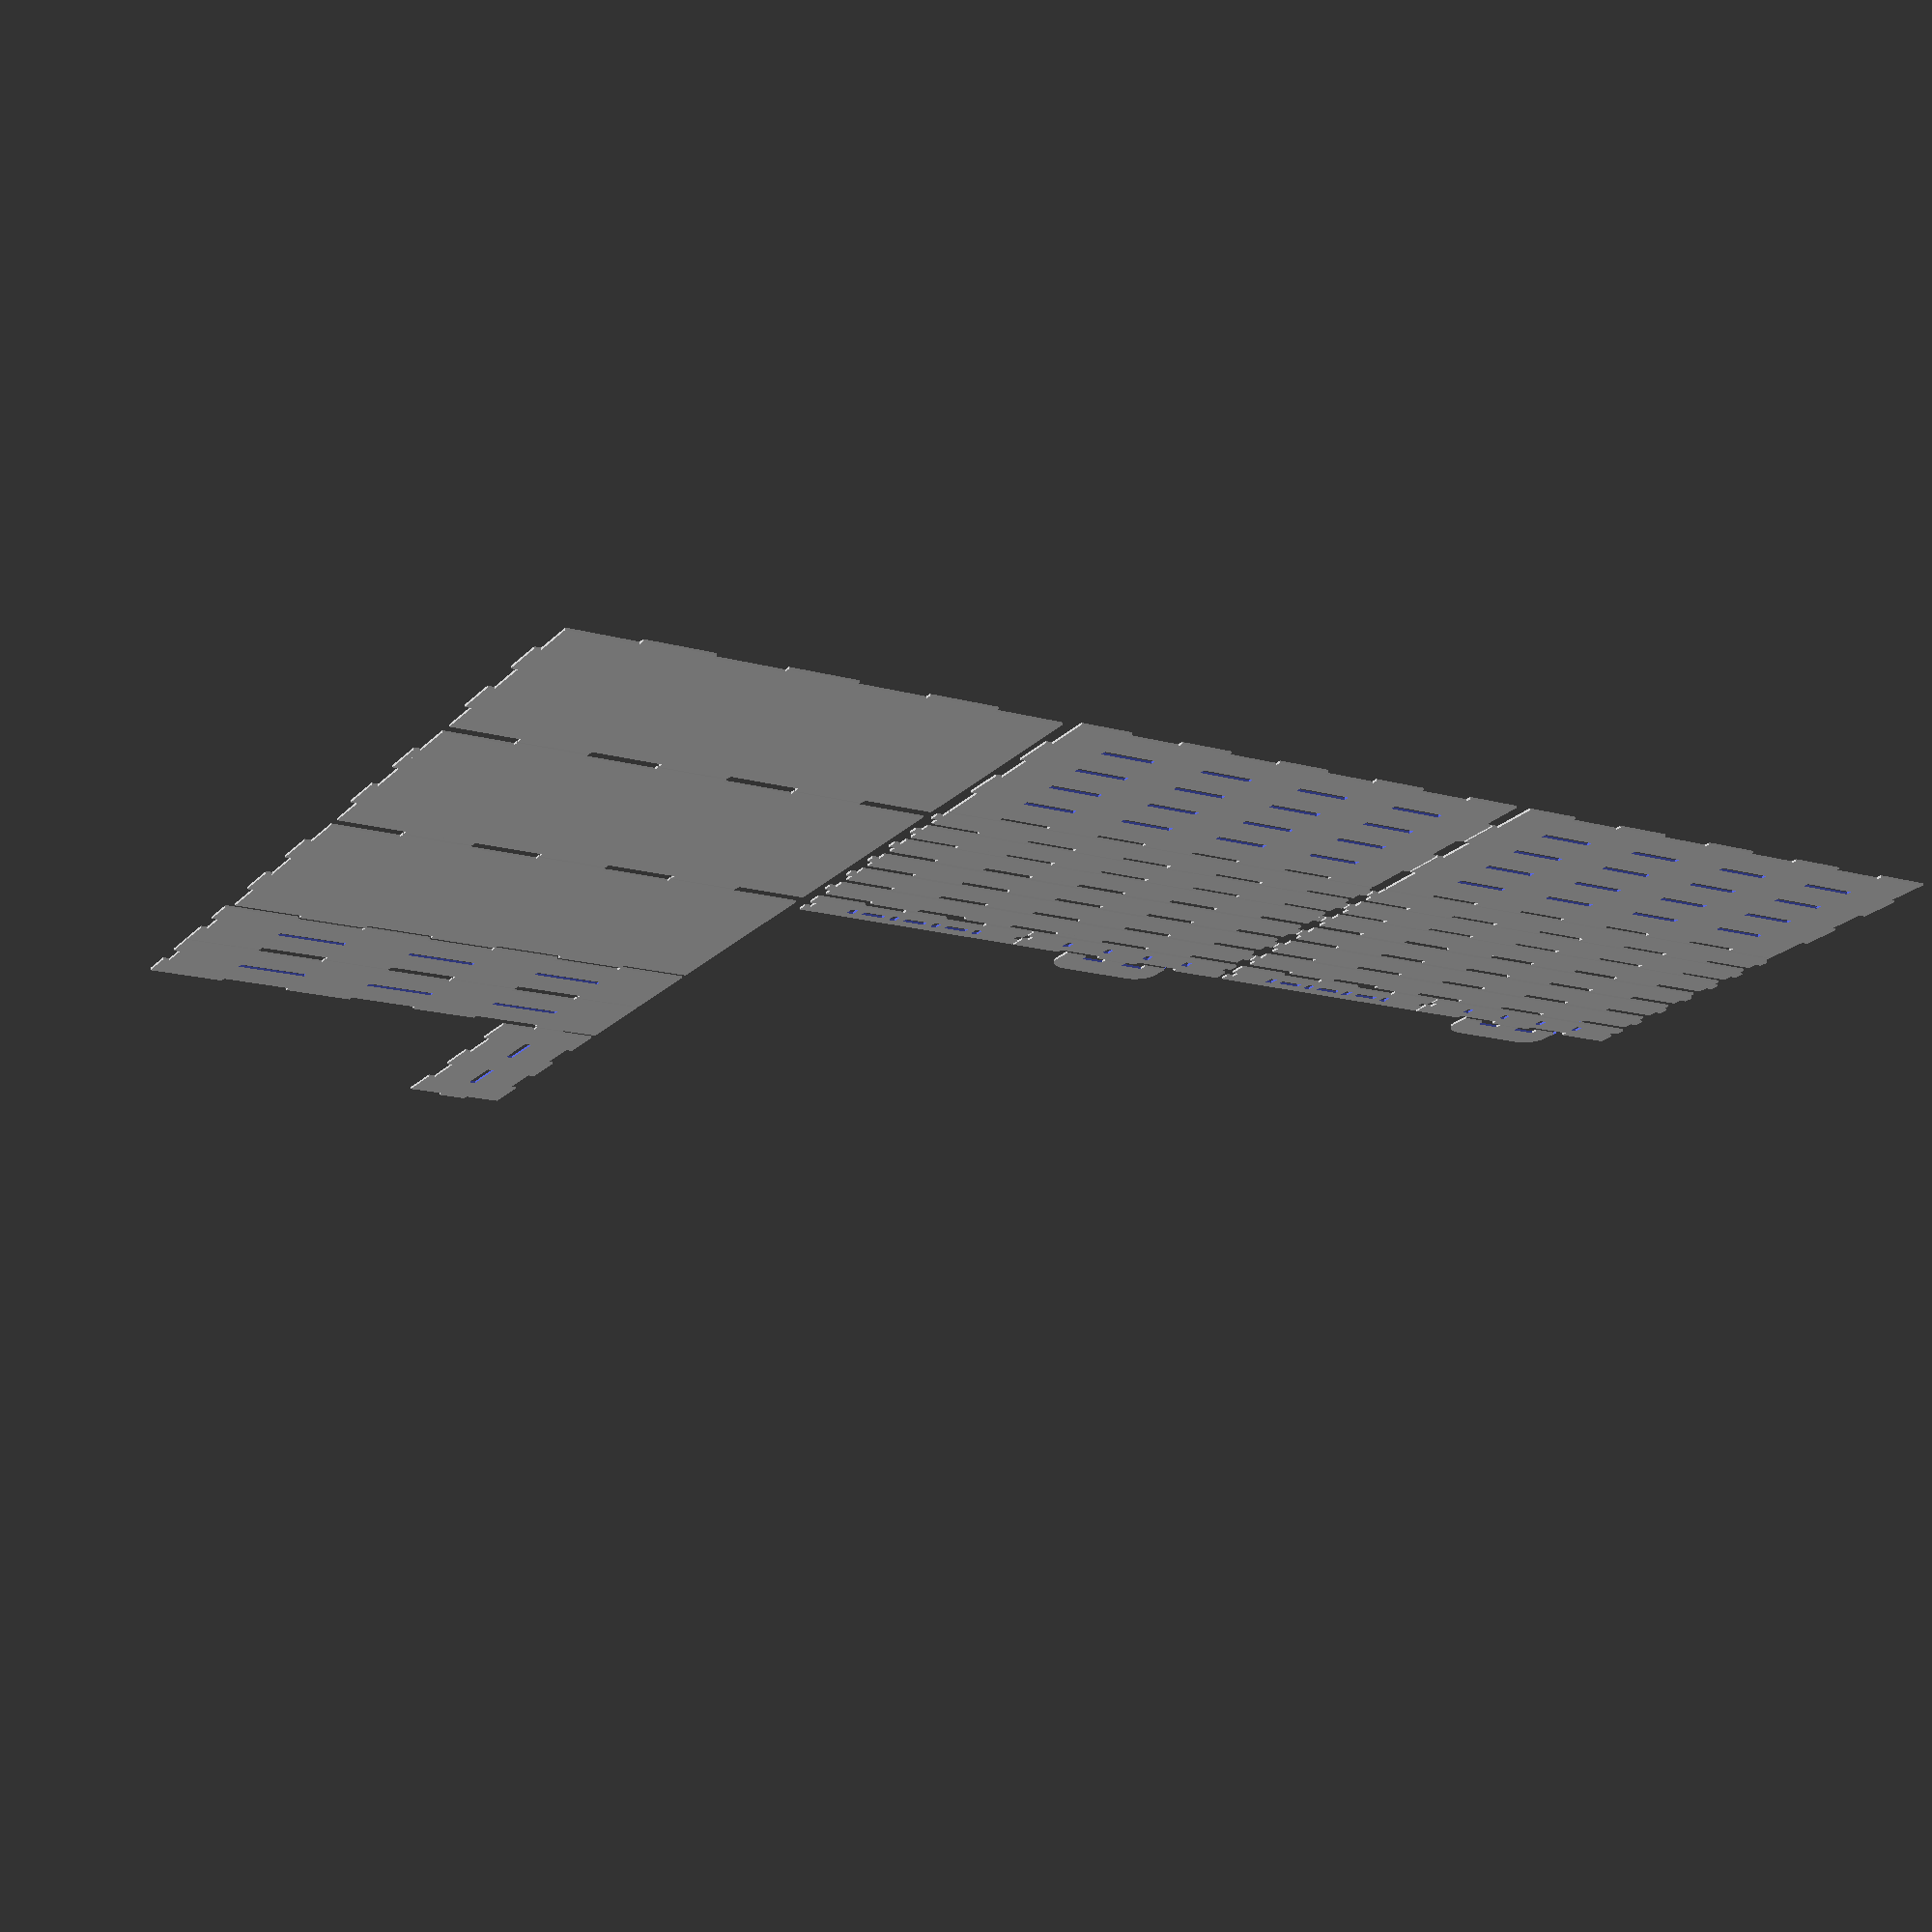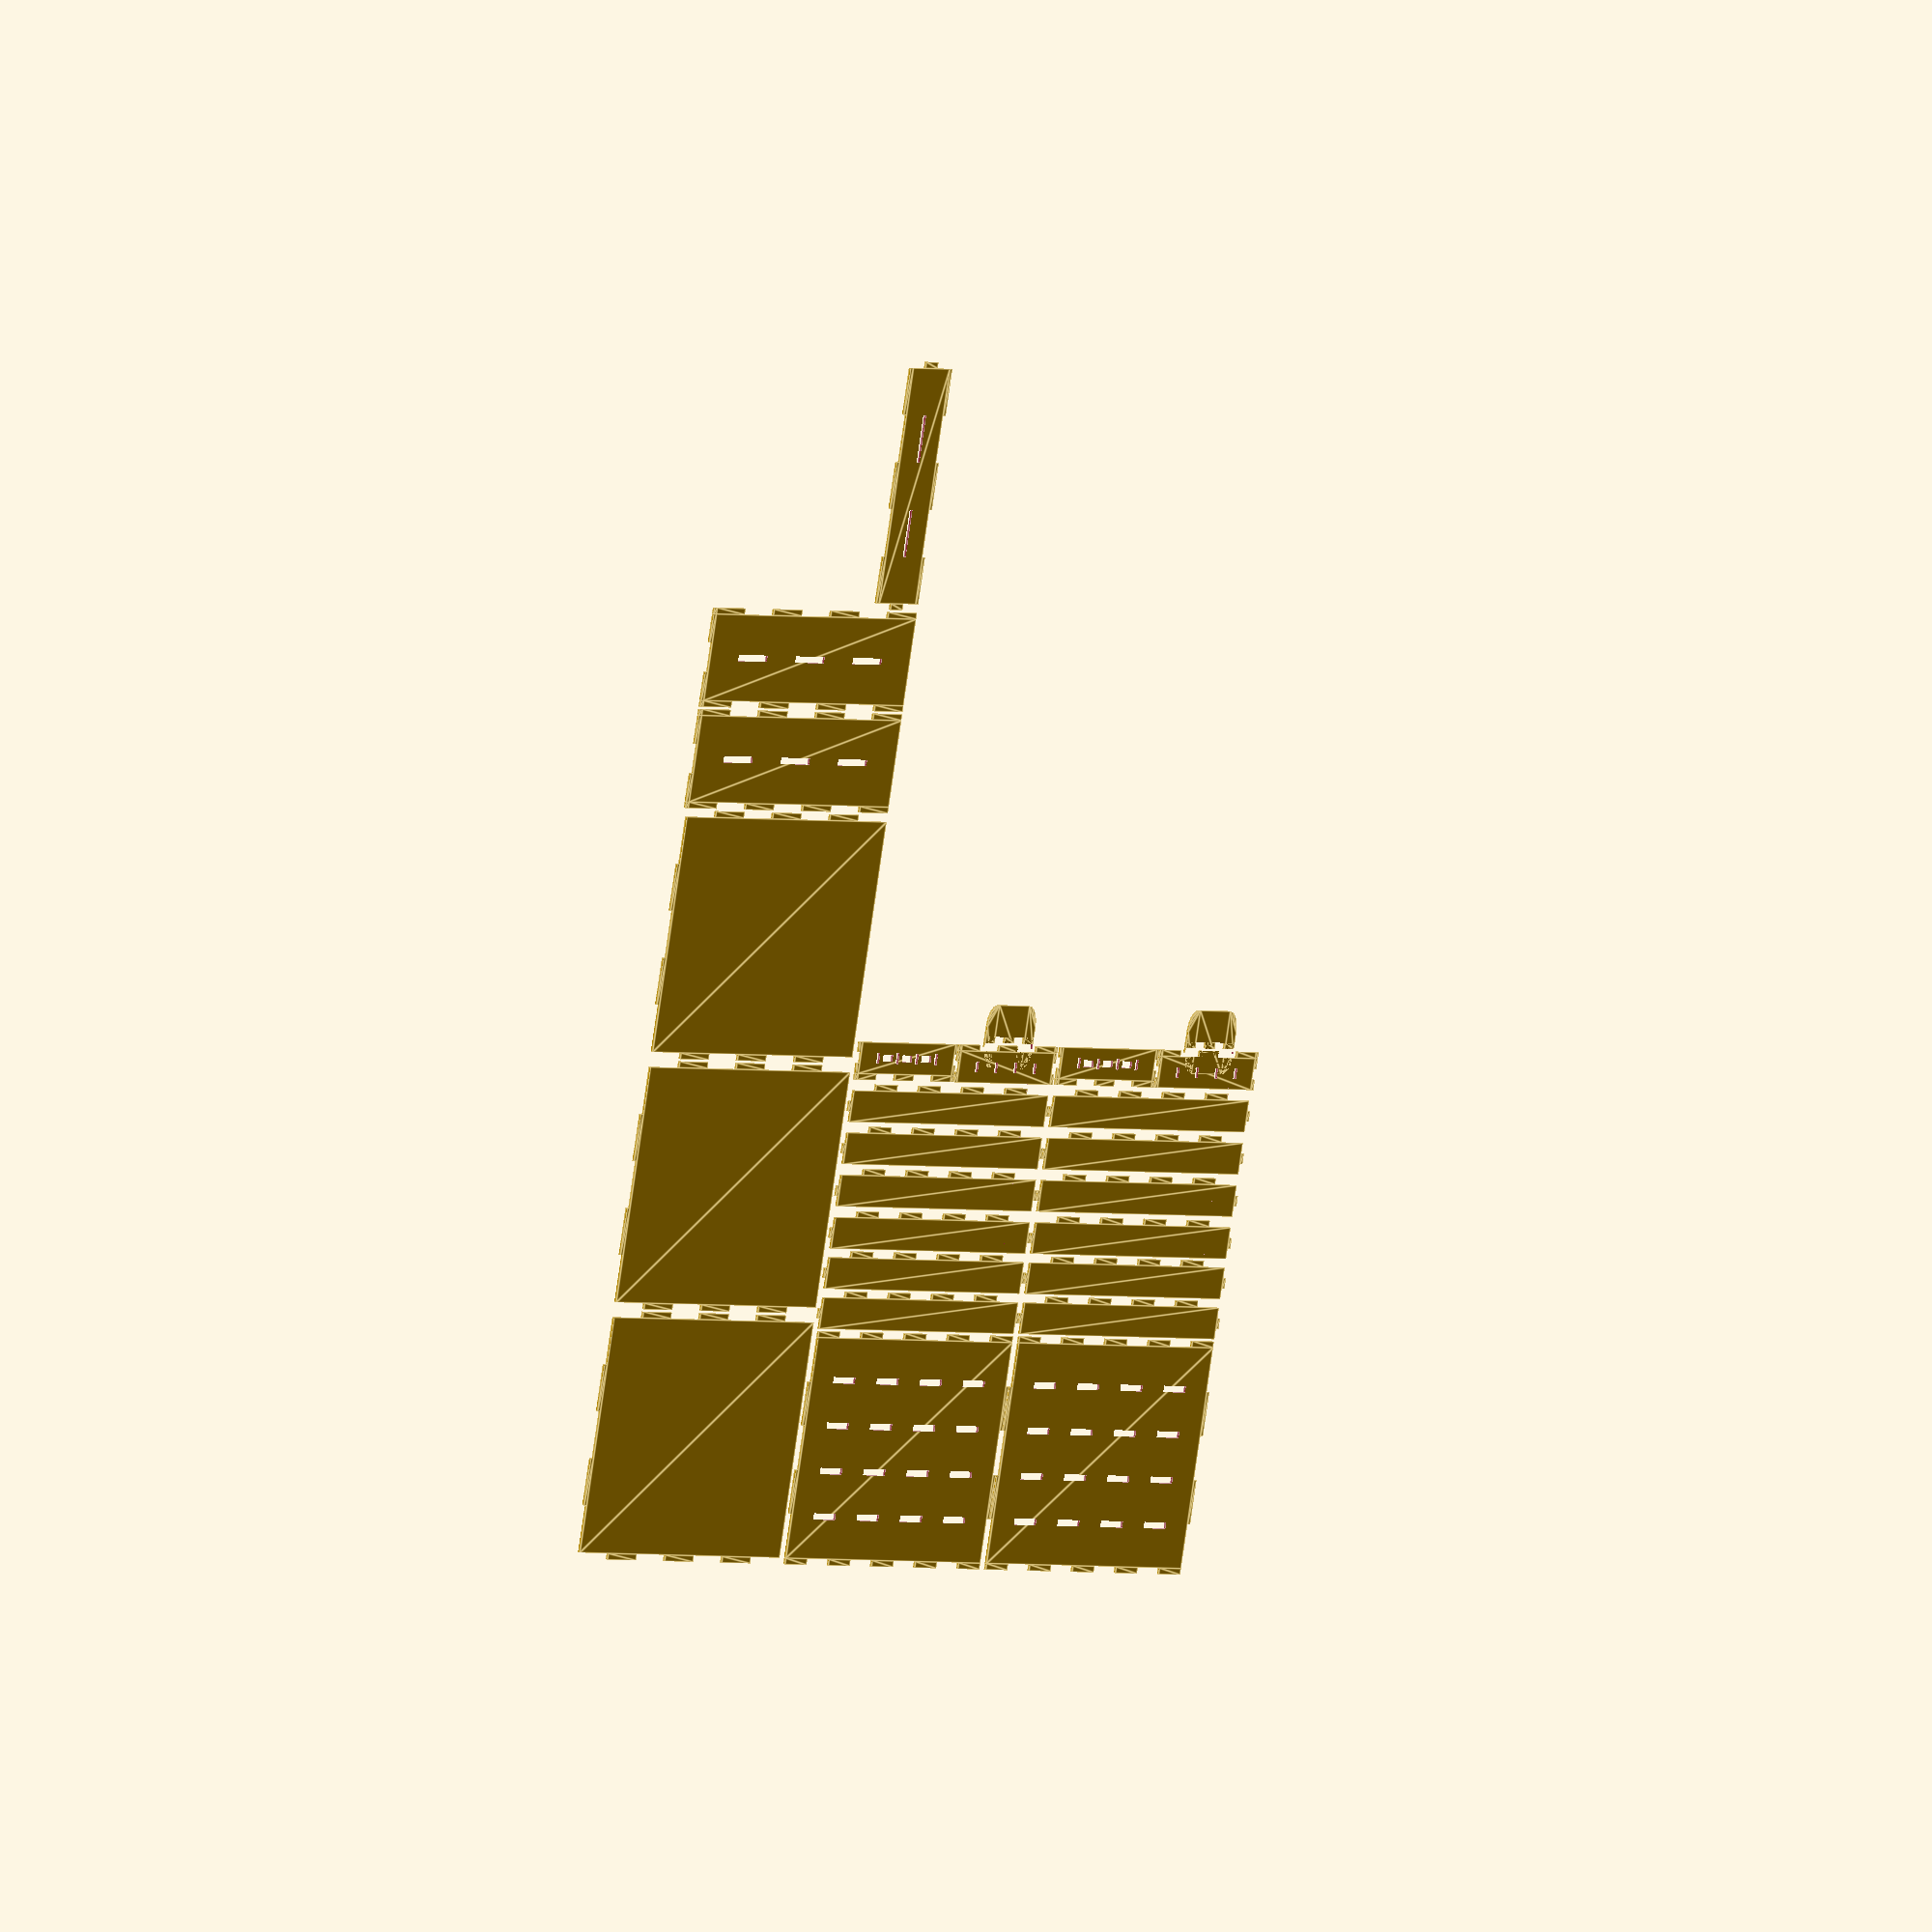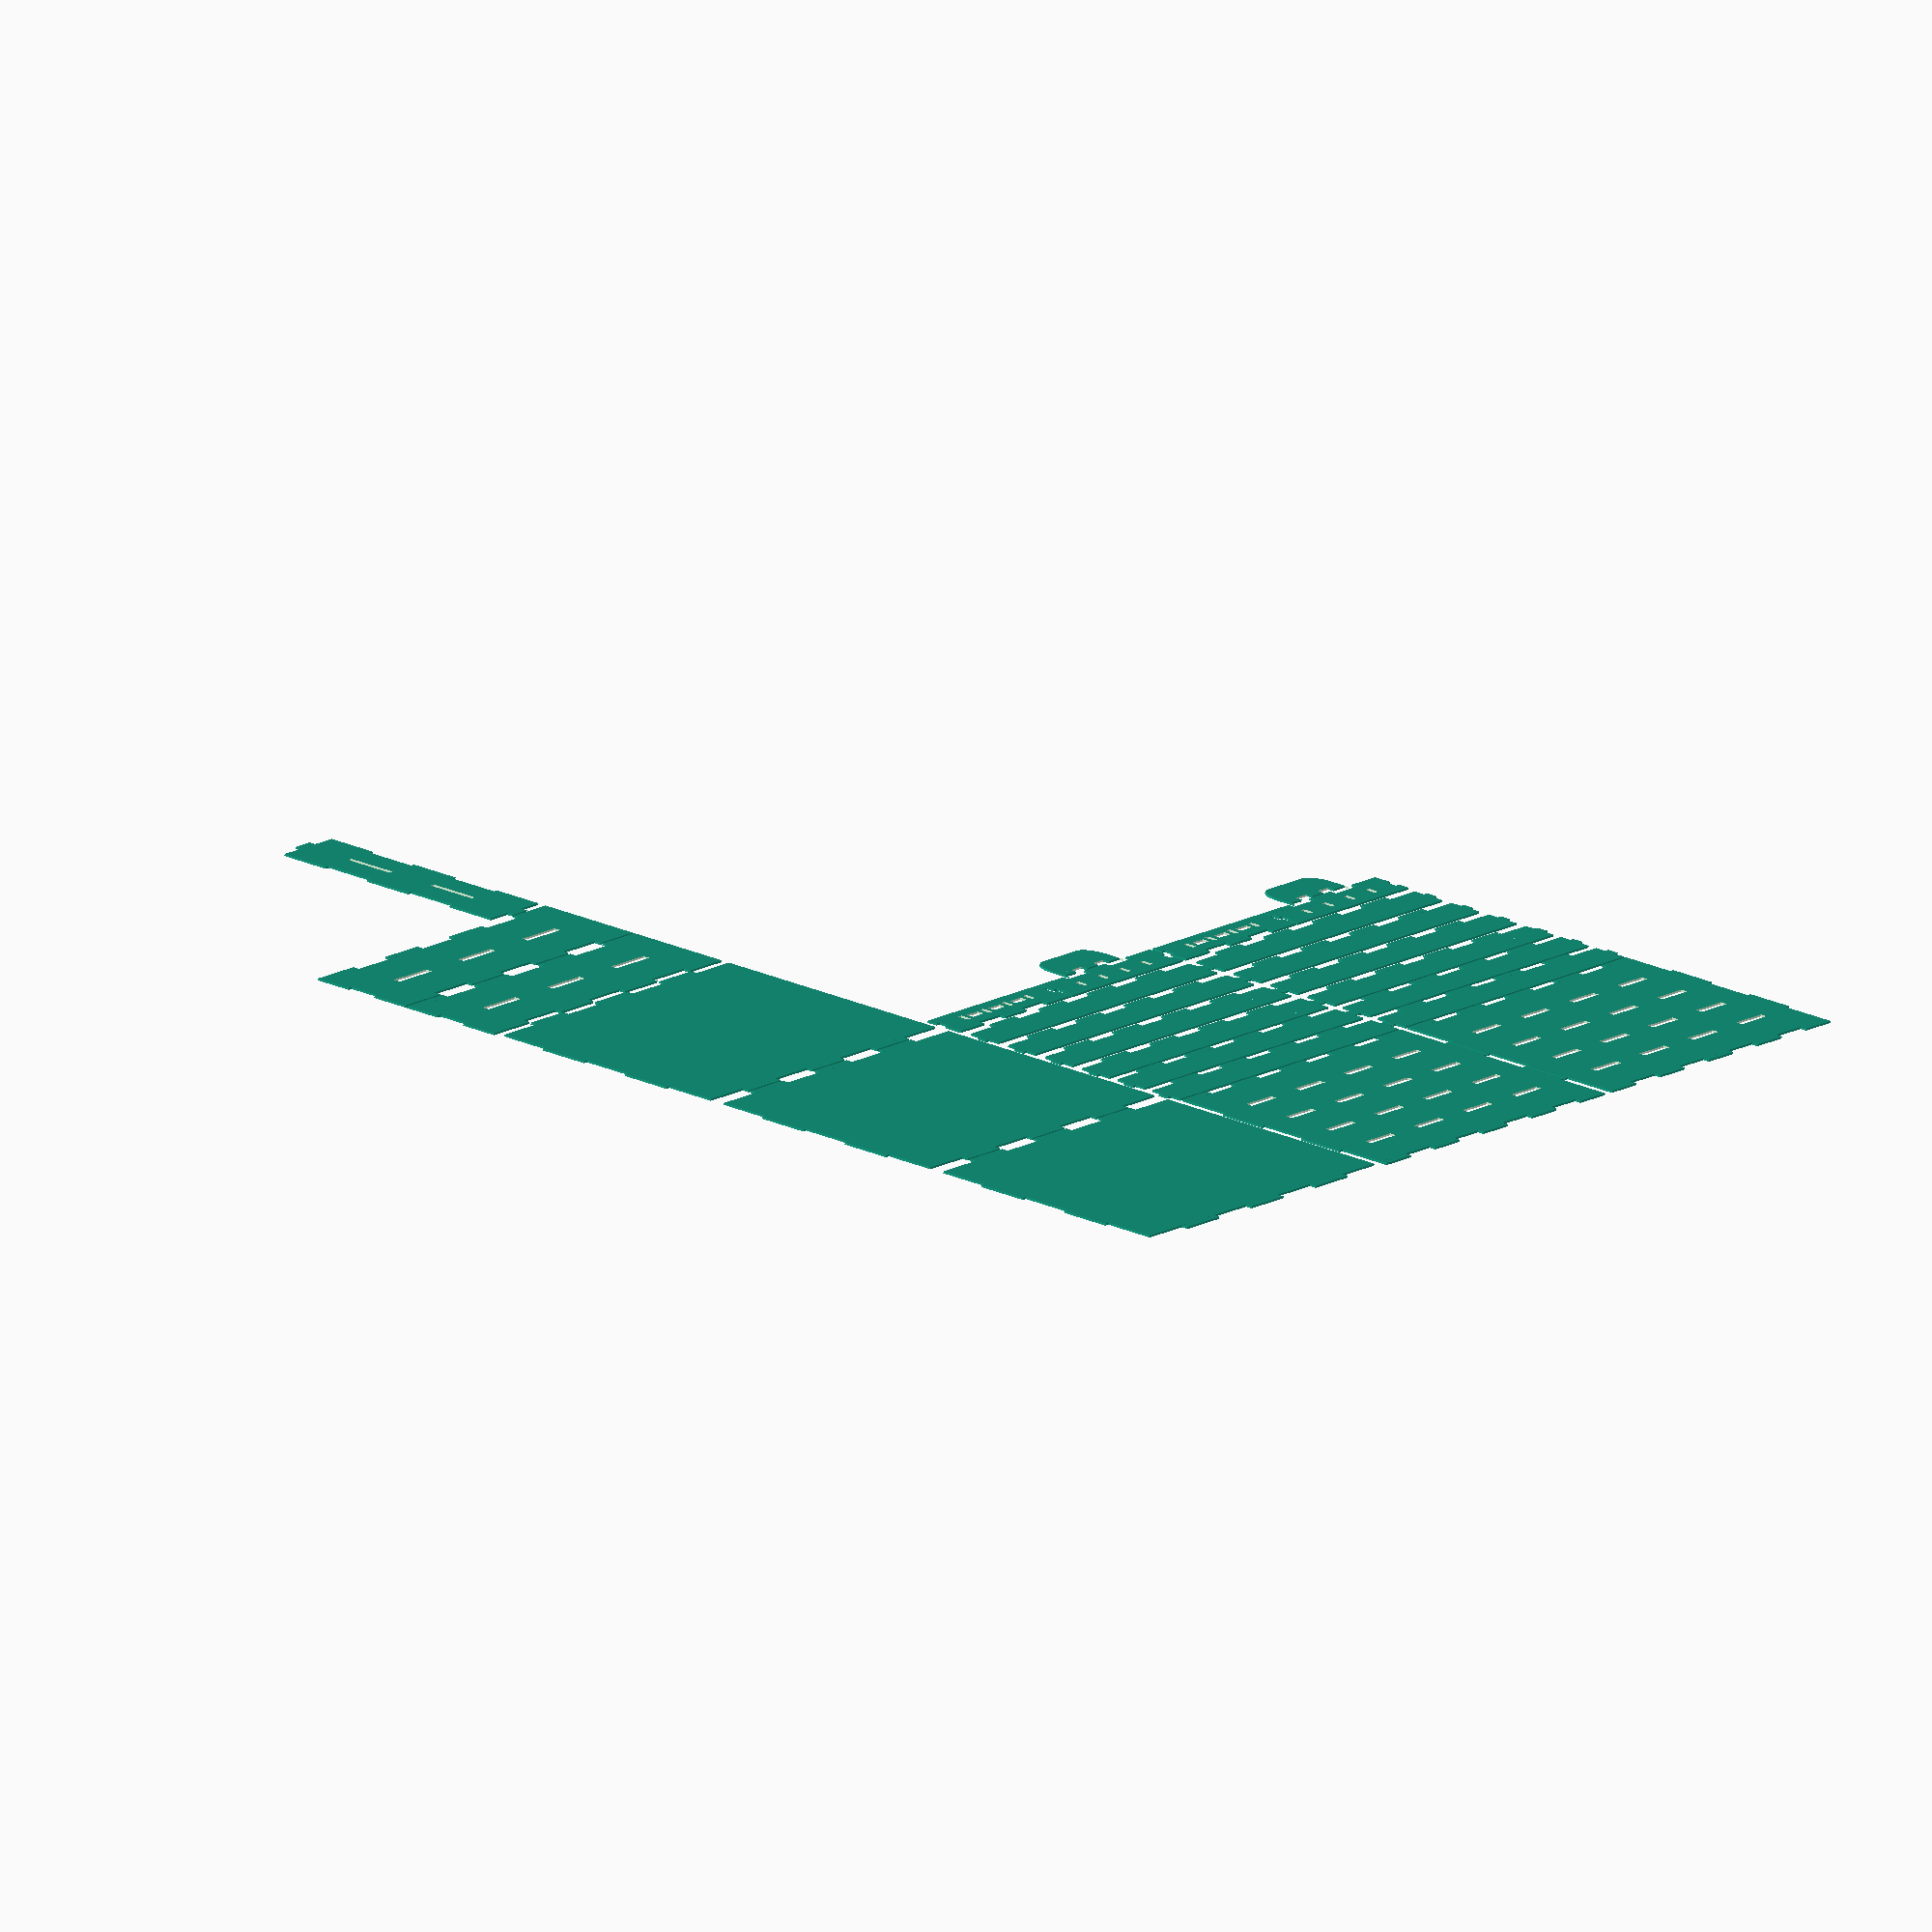
<openscad>
// Keycap Storage
//
// Box with trays with sections

// Keycap dimensions

keycap_width = 18;
keycap_length = 18;
keycap_height = 15; // SA profile's tallest is under 15mm

num_keycaps_per_row = 12;
num_keycap_rows = 5;

num_trays = 2;

tray_handle_depth = 15;

// Thickness of case material (mm)
thickness = 3;

// Margin in the box around the tray's width.
box_drawer_inner_width_margin = 1;

// Margin in the box around the tray's height.
box_drawer_inner_height_margin = 1;

// Margin in the tray's section's around a keycap's 'length'.
keycap_length_margin = 0.5;

// Margin in the tray's section's rows.
keycap_row_margin = 2;

slot_width_margin = 0.1;

// Tolerance for if the material is thicker than thickness,
// the slot should be slightly larger.
slot_height_margin = 0.3;

num_sections = num_keycap_rows;

tray_section_inner_width = keycap_length + keycap_length_margin;
keycap_length_in_row = keycap_width;
tray_inner_length = keycap_length_in_row * num_keycaps_per_row + keycap_row_margin;

tray_inner_width = (tray_section_inner_width * num_sections) + ((num_sections - 1) * thickness);

tray_inner_height = keycap_height;

tray_height = tray_inner_height + thickness;
tray_width = tray_inner_width + (2 * thickness);
tray_length = tray_inner_length + (2 * thickness);


tray_section_width = function (tray_section_inner_width) tray_section_inner_width + thickness;

tray_handle_slot_width = function (tray_section_inner_width) tray_section_width(tray_section_inner_width) / 2;


module puzzle_piece_edge(
    length,
    thickness,
    segment_count,
    edge_gender = "male",
) {
    for(i = [1 : segment_count]) {
        if (i % 2 == (edge_gender == "male" ? 1 : 0)) {
            let (
                c = i - 1,
                segment_width = length / segment_count
            ) {
                translate([c * segment_width, 0]) {
                    square([segment_width, thickness], center = false);
                }
            }
        }
    }
}

// sides = along the length
module tray_edge_base_sides(
    edge_gender = "male",
    tray_inner_length,
) {
    translate([thickness, 0]) {
        rotate([0, 0, 90]) {
            puzzle_piece_edge(
                length = tray_inner_length,
                thickness = thickness,
                segment_count = 9,
                edge_gender = edge_gender
            );
        }
    }
}

// Construction of the slots for the dividers in the tray.
//
// To be subtracted from the tray base.
module tray_slot_base_dividers(
    edge_gender = "male",
    tray_inner_length
) {
    minkowski() {
        tray_edge_base_sides(
            edge_gender = edge_gender,
            tray_inner_length = tray_inner_length
        );

        square([slot_width_margin, slot_height_margin], center = true);
    }
}

module tray_edge_base_front(
    edge_gender = "male",
    tray_inner_width,
) {
    puzzle_piece_edge(
        length = tray_inner_width,
        thickness = thickness,
        segment_count = 5,
        edge_gender = edge_gender
    );
}

module tray_edge_front_sides(
    edge_gender = "male",
    tray_inner_height,
) {
    puzzle_piece_edge(
        length = tray_inner_height,
        thickness = thickness,
        segment_count = 3,
        edge_gender = edge_gender
    );
}

// Construction of the slots for the dividers into the
// tray front / back.
//
// To be subtracted from the tray front / back.
module tray_slot_front_sides(
    edge_gender = "male",
    tray_inner_height,
) {
    minkowski() {
        tray_edge_front_sides(
            edge_gender = edge_gender,
            tray_inner_height = tray_inner_height
        );

        square([slot_width_margin, slot_height_margin], center = true);
    }
}

module tray_edge_front_handle(
    num_sections,
    tray_section_inner_width,
) {
    // want to be *between* the
    // slots for the section separators
    // on the front.
    if (num_sections % 2 == 0) {
        translate([-(tray_section_width(tray_section_inner_width) * (3 / 2)), 0]) {
            for (i = [1 : 4]) {
                translate([(i - 1) * tray_section_width(tray_section_inner_width), 0]) {
                    square([tray_handle_slot_width(tray_section_inner_width), thickness], center = true);
                }
            }
        }
    } else {
        translate([-(tray_section_width(tray_section_inner_width) * (2 / 2)), 0]) {
            for (i = [1 : 3]) {
                translate([(i - 1) * tray_section_width(tray_section_inner_width), 0]) {
                    square([tray_handle_slot_width(tray_section_inner_width), thickness], center = true);
                }
            }
        }
    }
}

// Construct slot for the handle into the tray front.
//
// To be subtracted from the tray front
module tray_slot_front_handle(
    num_sections,
    tray_section_inner_width,
) {
    minkowski() {
        tray_edge_front_handle(
            num_sections = num_sections,
            tray_section_inner_width = tray_section_inner_width
        );

        square([slot_width_margin, slot_height_margin], center = true);
    }
}

module tray_base(
    num_sections,
    tray_inner_width,
    tray_inner_length,
    tray_section_inner_width,
) {
    difference() {
        union() {
            // Base
            translate([thickness, thickness]) {
                square([tray_inner_width, tray_inner_length], center = false);
            }

            // Front edge
            translate([thickness, 0]) {
                tray_edge_base_front(
                    edge_gender = "female",
                    tray_inner_width = tray_inner_width
                );
            }

            // Back edge
            translate([thickness, tray_inner_length + thickness]) {
                tray_edge_base_front(
                    edge_gender = "female",
                    tray_inner_width = tray_inner_width
                );
            }

            // Left edge
            translate([0, thickness]) {
                tray_edge_base_sides(
                    tray_inner_length = tray_inner_length
                );
            }

            // Right edge
            translate([thickness + tray_inner_width, thickness]) {
                tray_edge_base_sides(
                    tray_inner_length = tray_inner_length
                );
            }
        }

        // Dividers
        translate([thickness, thickness]) {
            for(i = [1 : (num_sections - 1)]) {
                translate([
                    (i * tray_section_width(tray_section_inner_width)) - thickness,
                    0
                ]) {
                    tray_slot_base_dividers(
                        edge_gender = "female",
                        tray_inner_length = tray_inner_length
                    );
                }
            }
        }
    }
}

module tray_side(
    tray_inner_length,
    tray_inner_height,
) {
    // x axis => z axis in assembled box

    tray_edge_front_sides(
        edge_gender = "female",
        tray_inner_height = tray_inner_height
    );
    translate([0, thickness]) {
        square([tray_inner_height, tray_inner_length], center = false);
    }
    translate([tray_inner_height, thickness]) {
        tray_edge_base_sides(
            edge_gender = "female",
            tray_inner_length = tray_inner_length
        );
    }
    translate([0, thickness + tray_inner_length]) {
        tray_edge_front_sides(
            edge_gender = "female",
            tray_inner_height = tray_inner_height
        );
    }
}

module tray_back(
    num_sections,
    tray_inner_width,
    tray_inner_height,
    tray_section_inner_width,
) {
    difference() {
        union() {
            translate([thickness, thickness]) {
                rotate([0, 0, 90]) {
                    tray_edge_front_sides(
                        edge_gender = "male",
                        tray_inner_height = tray_inner_height
                    );
                }
            }
            translate([thickness, thickness]) {
                square([tray_inner_width, tray_inner_height], center = false);
            }
            translate([thickness, 0]) {
                tray_edge_base_front(
                    edge_gender = "male",
                    tray_inner_width = tray_inner_width
                );
            }
            translate([thickness + tray_inner_width + thickness, thickness]) {
                rotate([0, 0, 90]) {
                    tray_edge_front_sides(
                        edge_gender = "male",
                        tray_inner_height = tray_inner_height
                    );
                }
            }

            translate([0, 0]) {
                square([thickness, thickness], center = false);
            }
            translate([thickness + tray_inner_width, 0]) {
                square([thickness, thickness], center = false);
            }
        }

        translate([thickness, thickness]) {
            for (i = [1 : (num_sections - 1)]) {
                translate([
                    (i * tray_section_width(tray_section_inner_width)),
                    0
                ]) {
                    rotate([0, 0, 90]) {
                        tray_slot_front_sides(
                            edge_gender = "female",
                            tray_inner_height = tray_inner_height
                        );
                    }
                }
            }
        }
    }
}

module tray_front(
    num_sections,
    tray_inner_width,
    tray_inner_height,
    tray_section_inner_width,
) {
    tray_height = tray_inner_height + thickness;

    difference() {
        translate([0, tray_height]) {
            scale([1, -1]) {
                tray_back(
                    num_sections = num_sections,
                    tray_inner_width = tray_inner_width,
                    tray_inner_height = tray_inner_height,
                    tray_section_inner_width = tray_section_inner_width
                );
            }
        }

        translate([thickness + (tray_inner_width / 2), tray_inner_height / 2]) {
            tray_slot_front_handle(
                num_sections = num_sections,
                tray_section_inner_width = tray_section_inner_width
            );
        }
    }
}

tray_handle_width = function (num_sections, tray_section_inner_width)
    num_sections % 2 == 0 ?
        (tray_section_width(tray_section_inner_width) * 3) + tray_handle_slot_width(tray_section_inner_width) :
        (tray_section_width(tray_section_inner_width) * 2) + tray_handle_slot_width(tray_section_inner_width);

module tray_handle(
    corner_radius = 10,
    num_sections,
    tray_inner_width,
    tray_section_inner_width,
) {
    translate([thickness + (tray_inner_width / 2), 0]) {
        translate([0, thickness / 2]) {
            tray_edge_front_handle(
                num_sections = num_sections,
                tray_section_inner_width = tray_section_inner_width
            );
        }

        difference() {
            offset(r = corner_radius) {
                handle_width = tray_handle_width(num_sections, tray_section_inner_width);
                square([handle_width - (2 * corner_radius), (2 * (tray_handle_depth - corner_radius))], center = true);
            }

            translate([0, 50]) {
                handle_width = tray_handle_width(num_sections, tray_section_inner_width);
                square([handle_width, 100], center = true);
            }
        }
    }
}

// for checking alignment of the parts
module tray_aligned(
    num_sections,
    tray_inner_width,
    tray_inner_length,
    tray_inner_height,
    tray_section_inner_width,
) {
    tray_height = tray_inner_height + thickness;
    tray_width = tray_inner_width + (2 * thickness);
    tray_length = tray_inner_length + (2 * thickness);

    // Base
    translate([tray_height + 1, tray_height + 1]) {
        tray_base(
            num_sections = num_sections,
            tray_inner_width = tray_inner_width,
            tray_inner_length = tray_inner_length,
            tray_section_inner_width = tray_section_inner_width
        );
    }

    // Sides
    translate([0, tray_height]) {
        tray_side(
            tray_inner_length = tray_inner_length,
            tray_inner_height = tray_inner_height
        );
    }

    translate([tray_height + tray_width, tray_height + 1]) {
        translate([tray_height + thickness, 0]) {
            scale([-1, 1]) {
                tray_side(
                    tray_inner_length = tray_inner_length,
                    tray_inner_height = tray_inner_height
                );
            }
        }
    }

    // Dividers
    translate([tray_height + tray_width + tray_height + thickness * 2, tray_height + 1]) {
        for (i = [1 : (num_sections - 1)]) {
            translate([(i - 1) * (tray_height + 3) - 1, 0]) {
                tray_side(
                    tray_inner_length = tray_inner_length,
                    tray_inner_height = tray_inner_height
                );
            }
        }
    }

    // Back
    translate([tray_inner_height + thickness + 1, tray_height + tray_length + 2]) {
        tray_back(
            num_sections = num_sections,
            tray_inner_width = tray_inner_width,
            tray_inner_height = tray_inner_height,
            tray_section_inner_width = tray_section_inner_width
        );
    }

    // Front
    translate([tray_inner_height + thickness + 1, 0]) {
        tray_front(
            num_sections = num_sections,
            tray_inner_width = tray_inner_width,
            tray_inner_height = tray_inner_height,
            tray_section_inner_width = tray_section_inner_width
        );
    }

    // Handle
    translate([tray_inner_height + thickness + 1, -5]) {
        tray_handle(
            num_sections = num_sections,
            tray_inner_width = tray_inner_width,
            tray_section_inner_width = tray_section_inner_width
        );
    }
}

module tray_cut(
    num_sections,
    tray_inner_width,
    tray_inner_length,
    tray_inner_height,
    tray_section_inner_width,
) {
    tray_height = tray_inner_height + thickness;
    tray_width = tray_inner_width + (2 * thickness);
    tray_length = tray_inner_length + (2 * thickness);

    // Base
    translate([0, 0]) {
        tray_base(
            num_sections = num_sections,
            tray_inner_width = tray_inner_width,
            tray_inner_length = tray_inner_length,
            tray_section_inner_width = tray_section_inner_width
        );
    }
    tray_base_right = tray_width + 1;

    // Sides
    translate([tray_base_right, 0]) {
        tray_side(
            tray_inner_length = tray_inner_length,
            tray_inner_height = tray_inner_height
        );
    }
    translate([tray_base_right + tray_height + 1, 0]) {
        tray_side(
            tray_inner_length = tray_inner_length,
            tray_inner_height = tray_inner_height
        );
    }
    tray_sides_right = tray_base_right + (2 * (tray_height + 1));

    // Dividers
    translate([tray_sides_right + 1, 0]) {
        for (i = [1 : (num_sections - 1)]) {
            translate([(i - 1) * (tray_height + 2) - 1, 0]) {
                tray_side(
                    tray_inner_length = tray_inner_length,
                    tray_inner_height = tray_inner_height
                );
            }
        }
    }
    tray_dividers_right = tray_sides_right + ((num_sections - 1) * (tray_height + 1)) + 2;

    // Back
    translate([tray_dividers_right + tray_height + 2, 0]) {
        rotate([0, 0, 90]) {
            tray_back(
                num_sections = num_sections,
                tray_inner_width = tray_inner_width,
                tray_inner_height = tray_inner_height,
                tray_section_inner_width = tray_section_inner_width
            );
        }
    }

    // Front
    translate([tray_dividers_right + tray_height + 2, tray_width + 1]) {
        rotate([0, 0, 90]) {
            tray_front(
                num_sections = num_sections,
                tray_inner_width = tray_inner_width,
                tray_inner_height = tray_inner_height,
                tray_section_inner_width = tray_section_inner_width
            );
        }
    }

    // Handle
    translate([tray_dividers_right + tray_height + thickness + 3, 0]) {
        rotate([0, 0, 90]) {
            tray_handle(
                num_sections = num_sections,
                tray_inner_width = tray_inner_width,
                tray_section_inner_width = tray_section_inner_width
            );
        }
    }
}

module trays_cut(
    num_sections,
    num_trays,
    tray_inner_width,
    tray_inner_length,
    tray_inner_height,
    tray_section_inner_width,
) {
    tray_length = tray_inner_length + (2 * thickness);

    for (i = [1 : num_trays]) {
        translate([0, (i - 1) * -(tray_length + 1)]) {
            tray_cut(
                num_sections = num_sections,
                tray_inner_width = tray_inner_width,
                tray_inner_length = tray_inner_length,
                tray_inner_height = tray_inner_height,
                tray_section_inner_width = tray_section_inner_width
            );
        }
    }
}






module box_edge_base_side(
    edge_gender = "male",
    box_inner_length,
) {
    translate([thickness, 0]) {
        rotate([0, 0, 90]) {
            puzzle_piece_edge(
                length = box_inner_length,
                thickness = thickness,
                segment_count = 7,
                edge_gender = edge_gender
            );
        }
    }
}

// Construct slot for the side and base.
module box_slot_base_side(
    edge_gender = "male",
    box_inner_length,
) {
    minkowski() {
        box_edge_base_side(
            edge_gender = edge_gender,
            box_inner_length = box_inner_length
        );

        square([slot_width_margin, slot_height_margin], center = true);
    }
}

module box_edge_base_back(
    edge_gender = "male",
    box_inner_width,
) {
    puzzle_piece_edge(
        length = box_inner_width,
        thickness = thickness,
        segment_count = 5,
        edge_gender = edge_gender
    );
}

module box_slot_base_back(
    edge_gender = "male",
    box_inner_width,
) {
    minkowski() {
        box_edge_base_back(
            edge_gender = edge_gender,
            box_inner_width = box_inner_width
        );

        square([slot_width_margin, slot_height_margin], center = true);
    }
}

module box_edge_side_back(
    edge_gender = "male",
    box_inner_height,
) {
    puzzle_piece_edge(
        length = box_inner_height,
        thickness = thickness,
        segment_count = 3,
        edge_gender = edge_gender
    );
}

module box_base(
    box_inner_width,
    box_inner_length,
) {
    translate([thickness, 0]) {
        square([box_inner_width, box_inner_length], center = false);
    }

    translate([0, 0]) {
        box_edge_base_side(
            edge_gender = "female",
            box_inner_length = box_inner_length
        );
    }

    translate([thickness + box_inner_width, 0]) {
        box_edge_base_side(
            edge_gender = "female",
            box_inner_length = box_inner_length
        );
    }

    translate([thickness, box_inner_length]) {
        box_edge_base_back(
            edge_gender = "female",
            box_inner_width = box_inner_width
        );
    }

    translate([0, box_inner_length]) {
        //square([thickness, thickness], center = false);
    }
    translate([thickness + box_inner_width, box_inner_length]) {
        //square([thickness, thickness], center = false);
    }
}

module box_side(
    num_trays,
    tray_height,
    box_inner_length,
    box_inner_height,
) {
    // x -> z axis
    difference() {
        union() {
            translate([thickness, 0]) {
                square([box_inner_height, box_inner_length], center = false);
            }

            translate([0, 0]) {
                box_edge_base_side(
                    edge_gender = "male",
                    box_inner_length = box_inner_length
                );
            }

            translate([thickness + box_inner_height, 0]) {
                box_edge_base_side(
                    edge_gender = "male",
                    box_inner_length = box_inner_length
                );
            }

            translate([thickness, box_inner_length]) {
                box_edge_side_back(
                    edge_gender = "male",
                    box_inner_height = box_inner_height
                );
            }

            translate([0, box_inner_length]) {
                square([thickness, thickness], center = false);
            }

            translate([thickness + box_inner_height, box_inner_length]) {
                square([thickness, thickness], center = false);
            }
        }

        for (i = [1 : (num_trays - 1)]) {
            translate([i * (thickness + tray_height), 0]) {
                box_slot_base_side(
                    edge_gender = "female",
                    box_inner_length = box_inner_length
                );
            }
        }
    }
}

module box_back(
    num_trays,
    tray_height,
    box_inner_width,
    box_inner_height
) {
    // y -> z axis
    difference() {
        union() {
            translate([thickness, thickness]) {
                square([box_inner_width, box_inner_height], center = false);
            }

            translate([thickness, thickness]) {
                rotate([0, 0, 90]) {
                    box_edge_side_back(
                        edge_gender = "female",
                        box_inner_height = box_inner_height
                    );
                }
            }

            translate([thickness + box_inner_width + thickness, thickness]) {
                rotate([0, 0, 90]) {
                    box_edge_side_back(
                        edge_gender = "female",
                        box_inner_height = box_inner_height
                    );
                }
            }

            translate([thickness, 0]) {
                box_edge_base_back(
                    edge_gender = "male",
                    box_inner_width = box_inner_width
                );
            }
            translate([thickness, thickness + box_inner_height]) {
                box_edge_base_back(
                    edge_gender = "male",
                    box_inner_width = box_inner_width
                );
            }
        }

        for (i = [1 : (num_trays - 1)]) {
            translate([thickness, i * (thickness + tray_height)]) {
                box_slot_base_back(
                    edge_gender = "female",
                    box_inner_width = box_inner_width
                );
            }
        }
    }
}

// for checking alignment of the box pieces
module box_aligned(
    num_trays,
    tray_height,
    box_inner_width,
    box_inner_length,
) {
    box_inner_height = (num_trays * (tray_height + thickness)) - thickness;

    boxHeight = box_inner_height + (2 * thickness);
    boxLength = box_inner_length + thickness;
    boxWidth = box_inner_width + (2 * thickness);

    translate([boxHeight + 1, 0]) {
        box_base(
            box_inner_width = box_inner_width,
            box_inner_length = box_inner_length
        );
    }

    translate([0, 0]) {
        box_side(
            num_trays = num_trays,
            tray_height = tray_height,
            box_inner_length = box_inner_length,
            box_inner_height = box_inner_height
        );
    }

    translate([boxHeight + 1, boxLength + 1]) {
        box_back(
            num_trays = num_trays,
            tray_height = tray_height,
            box_inner_width = box_inner_width,
            box_inner_height = box_inner_height
        );
    }
}

module box_cut(
    num_trays,
    tray_height,
    box_inner_width,
    box_inner_length,
) {
    box_inner_height = (num_trays * (tray_height + thickness)) - thickness;

    boxHeight = box_inner_height + (2 * thickness);
    boxLength = box_inner_length + thickness;
    boxWidth = box_inner_width + (2 * thickness);

    for (i = [0 : num_trays]) {
        translate([i * (boxWidth + 1), 0]) {
            box_base(
                box_inner_width = box_inner_width,
                box_inner_length = box_inner_length
            );
        }
    }

    box_base_right = (num_trays + 1) * (boxWidth + 1);

    translate([box_base_right, 0]) {
        box_side(
            num_trays = num_trays,
            tray_height = tray_height,
            box_inner_length = box_inner_length,
            box_inner_height = box_inner_height
        );
    }
    translate([box_base_right + boxHeight + 1, 0]) {
        box_side(
            num_trays = num_trays,
            tray_height = tray_height,
            box_inner_length = box_inner_length,
            box_inner_height = box_inner_height
        );
    }
    box_side_right = box_base_right + (2 * (boxHeight + 1));

    translate([box_side_right, 0]) {
        box_back(
            num_trays = num_trays,
            tray_height = tray_height,
            box_inner_width = box_inner_width,
            box_inner_height = box_inner_height
        );
    }
}

///
/// Tray:
///

/*
tray_aligned(
    num_sections = num_sections,
    tray_inner_width = tray_inner_width,
    tray_inner_length = tray_inner_length,
    tray_inner_height = tray_inner_height,
    tray_section_inner_width = tray_section_inner_width
);
// */

//*
trays_cut(
    num_sections = num_sections,
    num_trays = num_trays,
    tray_inner_width = tray_inner_width,
    tray_inner_length = tray_inner_length,
    tray_inner_height = tray_inner_height,
    tray_section_inner_width = tray_section_inner_width
);
// */

///
/// Box:
///

/*
box_aligned(
    num_trays = num_trays,
    tray_height = tray_height + box_drawer_inner_height_margin,
    box_inner_width = tray_width + box_drawer_inner_width_margin,
    box_inner_length = tray_length
);
// */

//*
translate([0, tray_length + thickness + 1]) {
    box_cut(
        num_trays = num_trays,
        tray_height = tray_height + box_drawer_inner_height_margin,
        box_inner_width = tray_width + box_drawer_inner_width_margin,
        box_inner_length = tray_length
    );
}
// */

</openscad>
<views>
elev=289.1 azim=60.6 roll=178.6 proj=p view=solid
elev=339.7 azim=289.0 roll=296.2 proj=o view=edges
elev=254.9 azim=28.4 roll=189.9 proj=o view=solid
</views>
